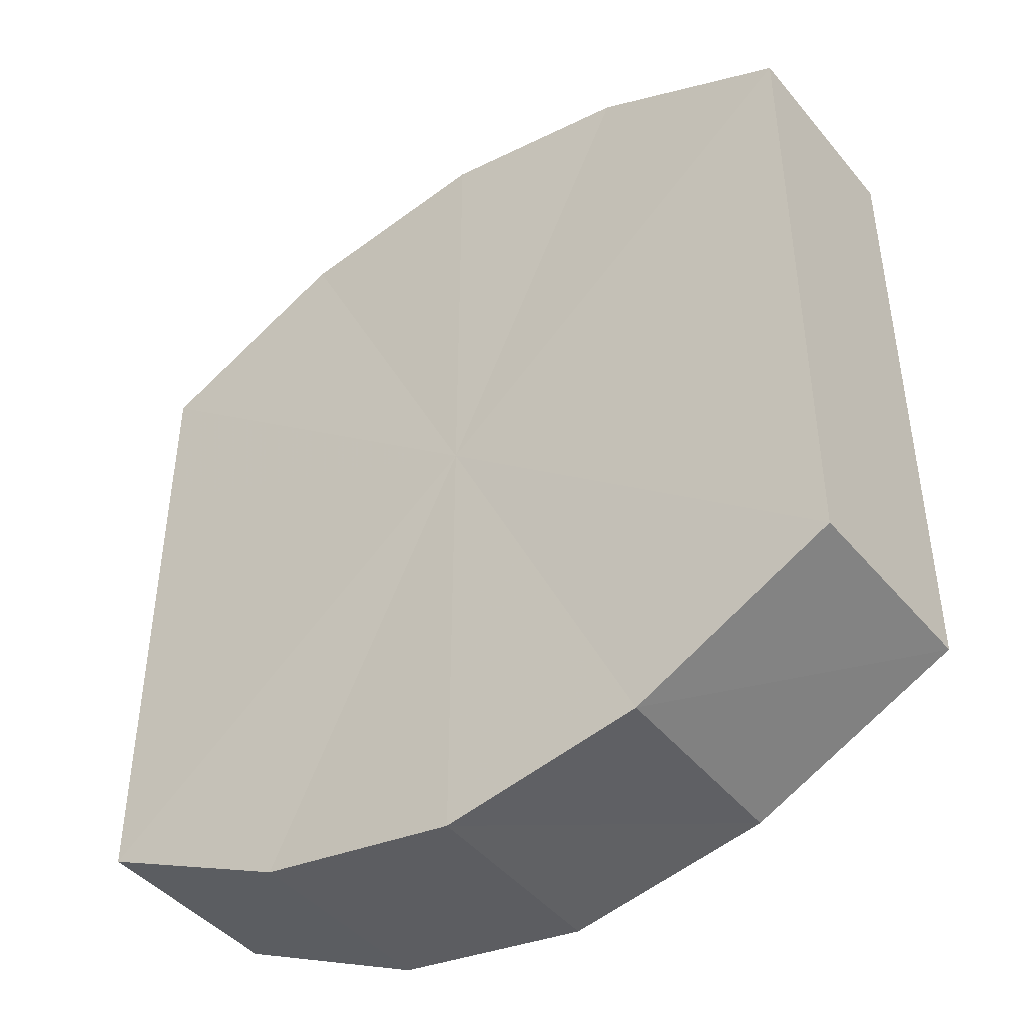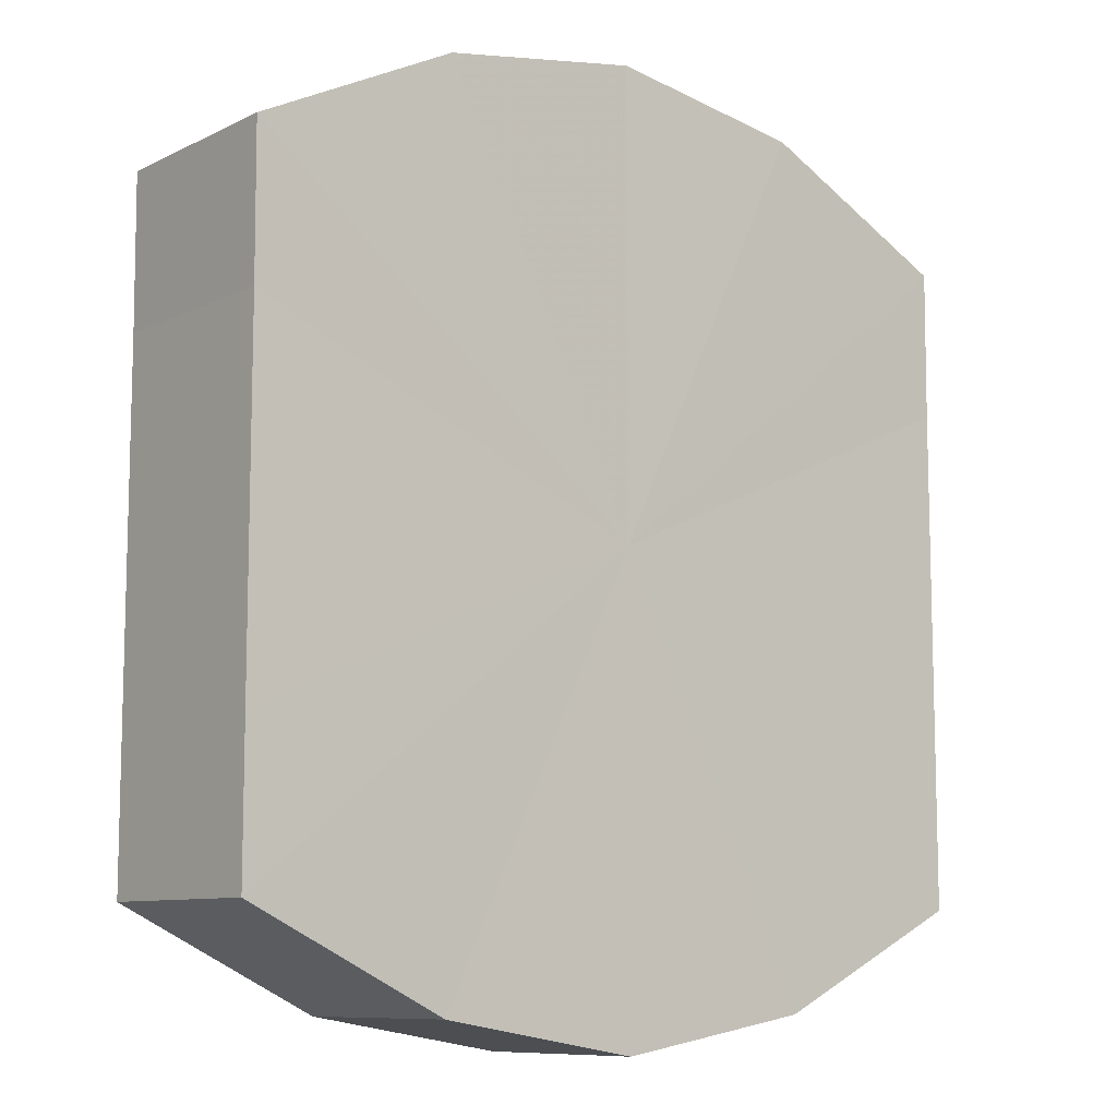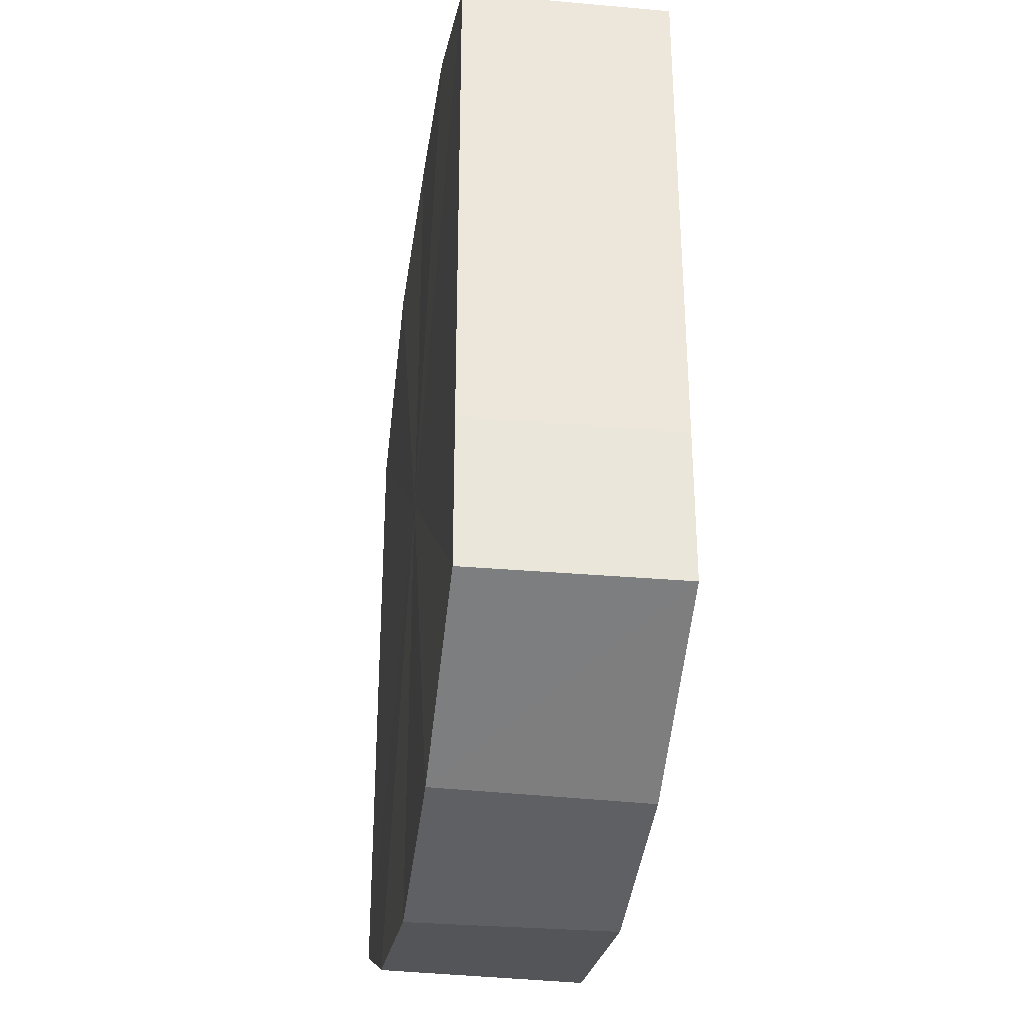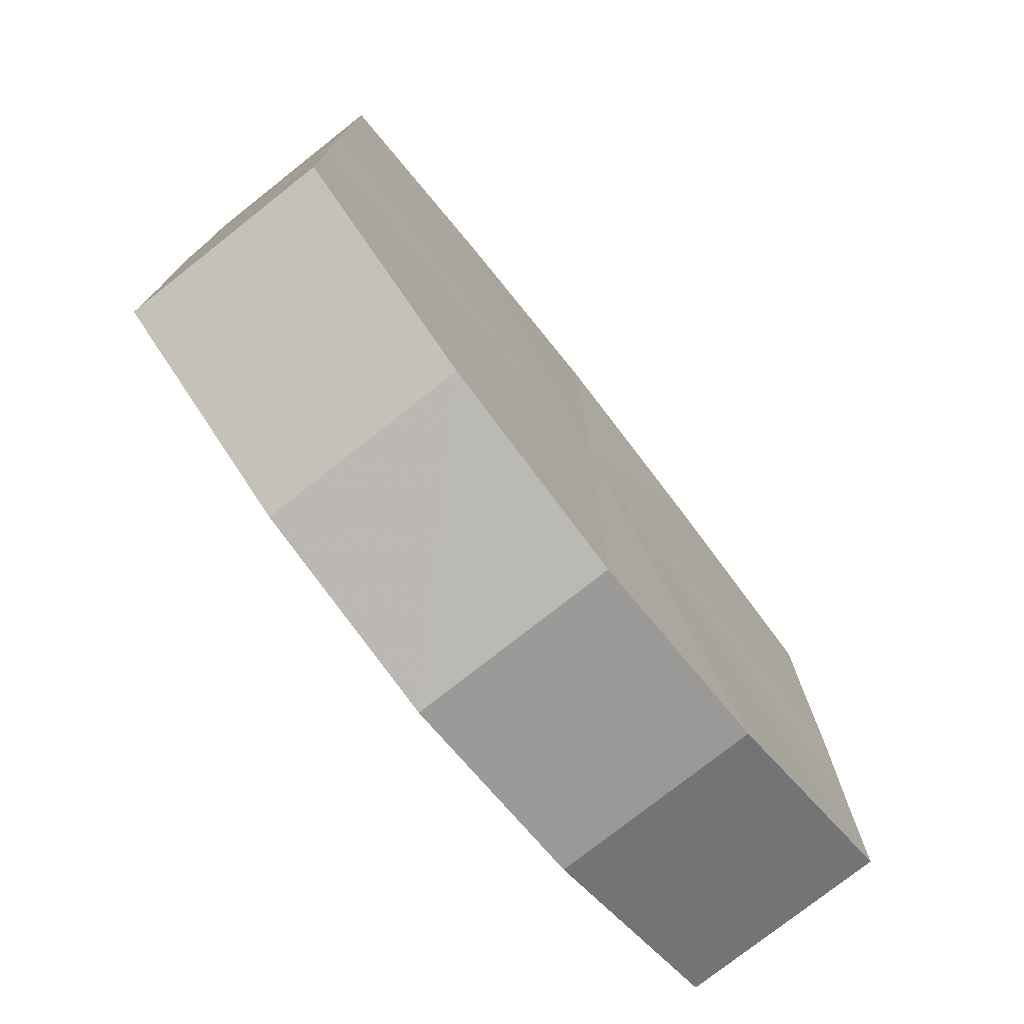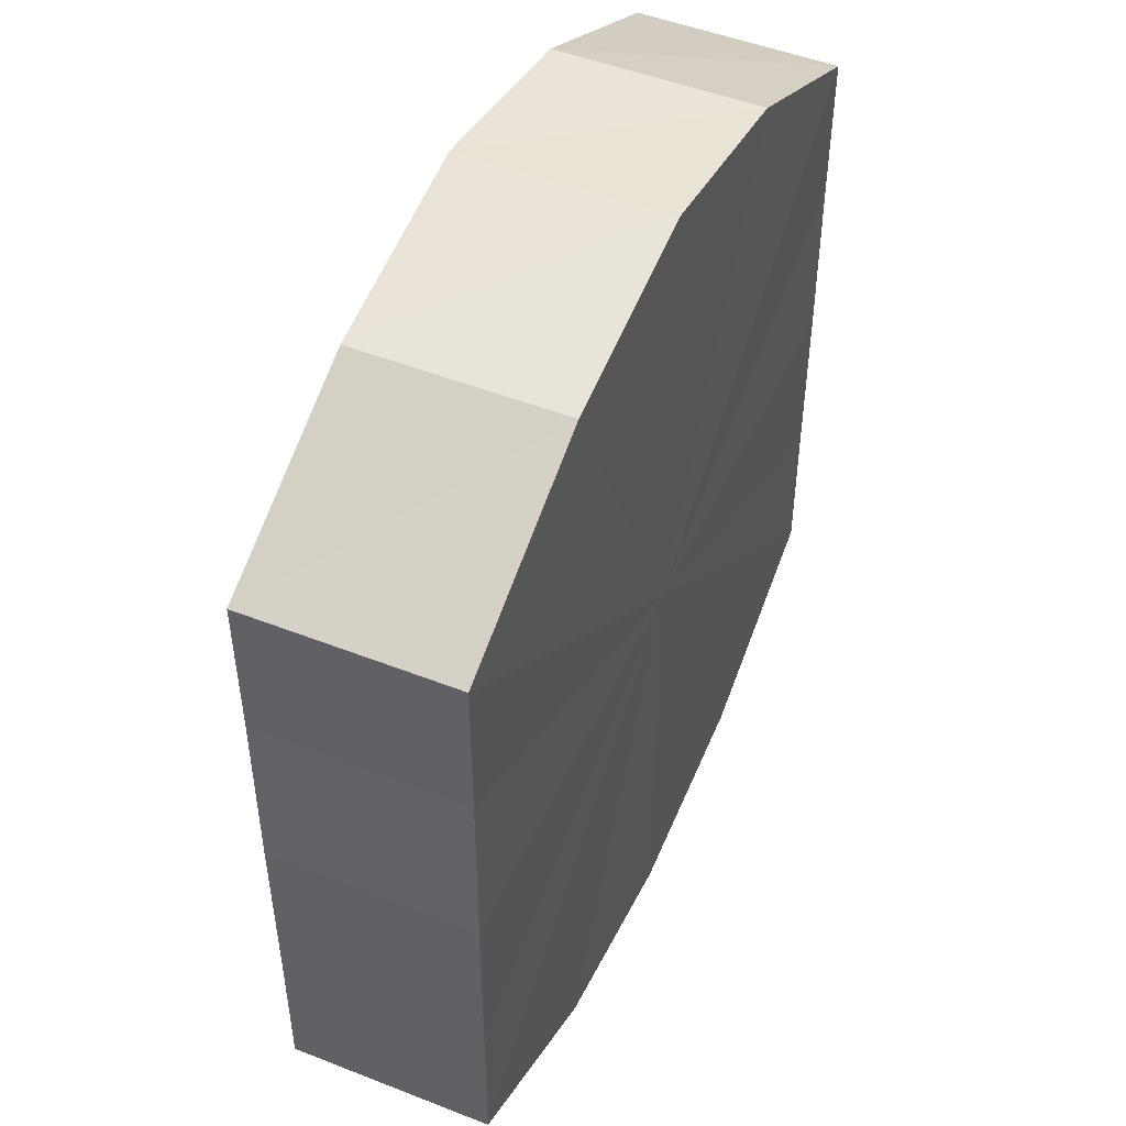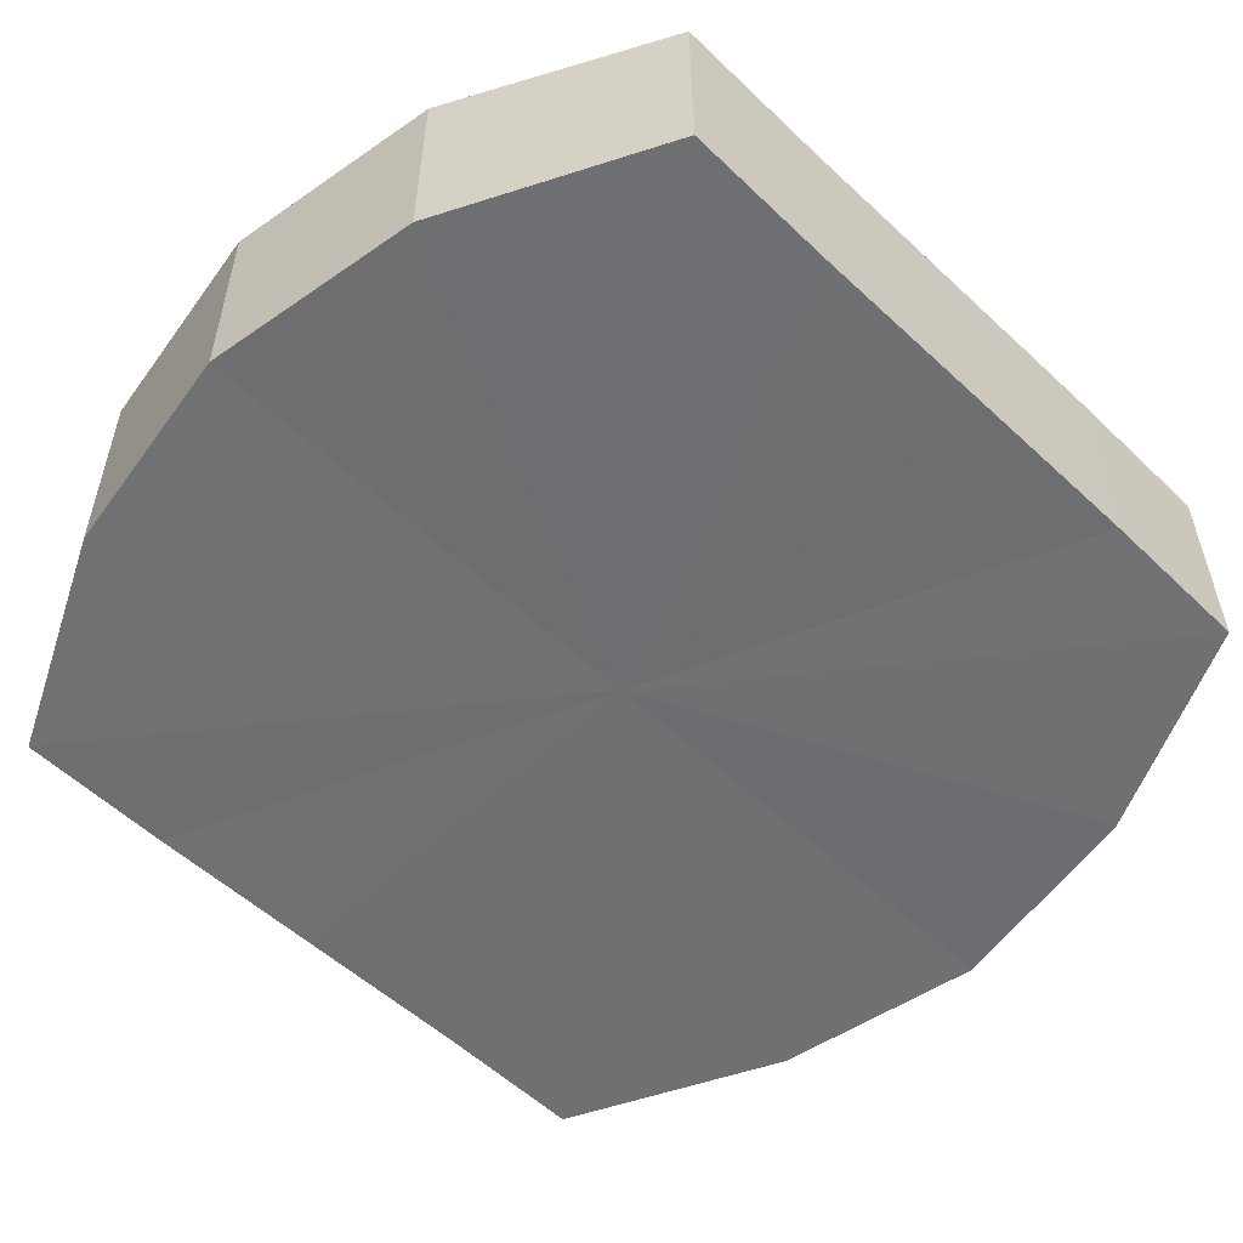
<metadata>
{"format":"obj","ext":"obj","renderer":"f3d","projection":"perspective","resolution":1024,"background":"white","views":[{"elev":-44.1,"azim":36.3,"up":"+Z"},{"elev":-9.1,"azim":141.0,"up":"+Z"},{"elev":-33.6,"azim":82.2,"up":"+Z"},{"elev":-76.6,"azim":128.1,"up":"+Z"},{"elev":48.9,"azim":113.7,"up":"+Z"},{"elev":-54.8,"azim":45.2,"up":"+Y"}]}
</metadata>
<code>
o 20728
v 2201 1856 7.238
v 2201 1856 7.247
v 2201 1856 7.238
v 2201 1856 7.254
v 2201 1856 7.247
v 2201 1856 7.229
v 2201 1856 7.229
v 2201 1856 7.259
v 2201 1856 7.254
v 2201 1856 7.222
v 2201 1856 7.222
v 2201 1856 7.261
v 2201 1856 7.259
v 2201 1856 7.217
v 2201 1856 7.217
v 2201 1856 7.259
v 2201 1856 7.261
v 2201 1856 7.215
v 2201 1856 7.215
v 2201 1856 7.254
v 2201 1856 7.259
v 2201 1856 7.217
v 2201 1856 7.217
v 2201 1856 7.247
v 2201 1856 7.254
v 2201 1856 7.222
v 2201 1856 7.222
v 2201 1856 7.238
v 2201 1856 7.247
v 2201 1856 7.229
v 2201 1856 7.229
v 2201 1856 7.238
v 2201 1856 7.238
v 2201 1856 7.247
v 2201 1856 7.247
v 2201 1856 7.254
v 2201 1856 7.254
v 2201 1856 7.229
v 2201 1856 7.238
v 2201 1856 7.222
v 2201 1856 7.229
v 2201 1856 7.259
v 2201 1856 7.259
v 2201 1856 7.217
v 2201 1856 7.222
v 2201 1856 7.215
v 2201 1856 7.217
v 2201 1856 7.261
v 2201 1856 7.261
v 2201 1856 7.217
v 2201 1856 7.215
v 2201 1856 7.222
v 2201 1856 7.217
v 2201 1856 7.259
v 2201 1856 7.259
v 2201 1856 7.229
v 2201 1856 7.222
v 2201 1856 7.238
v 2201 1856 7.229
v 2201 1856 7.254
v 2201 1856 7.254
v 2201 1856 7.247
v 2201 1856 7.238
v 2201 1856 7.247
v 2201 1856 7.238
v 2201 1856 7.247
v 2201 1856 7.238
v 2201 1856 7.254
v 2201 1856 7.229
v 2201 1856 7.259
v 2201 1856 7.222
v 2201 1856 7.261
v 2201 1856 7.217
v 2201 1856 7.259
v 2201 1856 7.215
v 2201 1856 7.254
v 2201 1856 7.217
v 2201 1856 7.247
v 2201 1856 7.222
v 2201 1856 7.238
v 2201 1856 7.229
v 2201 1856 7.238
v 2201 1856 7.238
v 2201 1856 7.247
v 2201 1856 7.229
v 2201 1856 7.254
v 2201 1856 7.222
v 2201 1856 7.259
v 2201 1856 7.217
v 2201 1856 7.261
v 2201 1856 7.215
v 2201 1856 7.259
v 2201 1856 7.217
v 2201 1856 7.254
v 2201 1856 7.222
v 2201 1856 7.247
v 2201 1856 7.229
v 2201 1856 7.238
f 1 2 3
f 2 4 5
f 6 1 7
f 4 8 9
f 10 6 11
f 8 12 13
f 14 10 15
f 12 16 17
f 18 14 19
f 16 20 21
f 22 18 23
f 20 24 25
f 26 22 27
f 24 28 29
f 30 26 31
f 28 30 32
f 33 34 35
f 35 36 37
f 38 39 33
f 40 41 38
f 37 42 43
f 44 45 40
f 46 47 44
f 43 48 49
f 50 51 46
f 52 53 50
f 49 54 55
f 56 57 52
f 58 59 56
f 55 60 61
f 62 63 58
f 61 64 62
f 65 66 67
f 65 68 66
f 65 67 69
f 65 70 68
f 65 69 71
f 65 72 70
f 65 71 73
f 65 74 72
f 65 73 75
f 65 76 74
f 65 75 77
f 65 78 76
f 65 77 79
f 65 80 78
f 65 79 81
f 65 81 80
f 82 83 84
f 82 85 83
f 82 84 86
f 82 87 85
f 82 86 88
f 82 89 87
f 82 88 90
f 82 91 89
f 82 90 92
f 82 93 91
f 82 92 94
f 82 95 93
f 82 94 96
f 82 97 95
f 82 96 98
f 82 98 97

</code>
